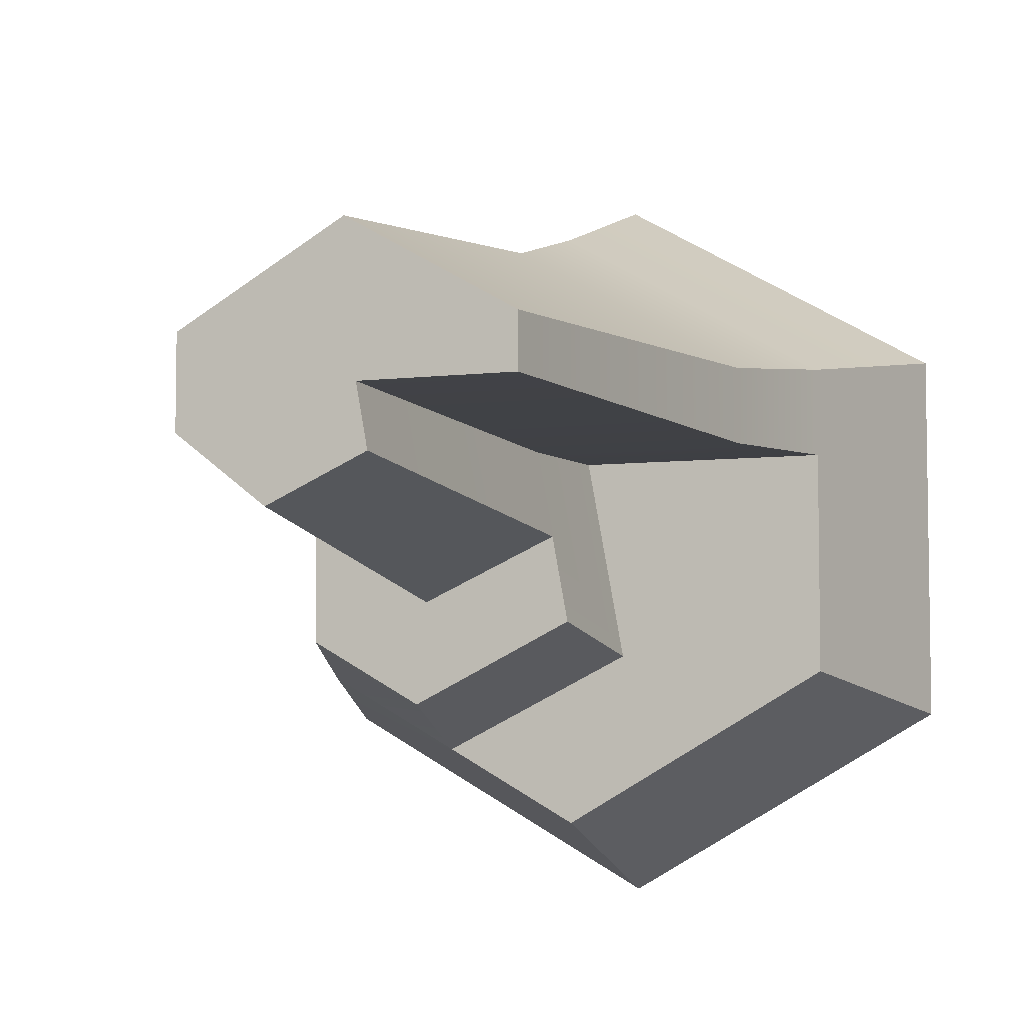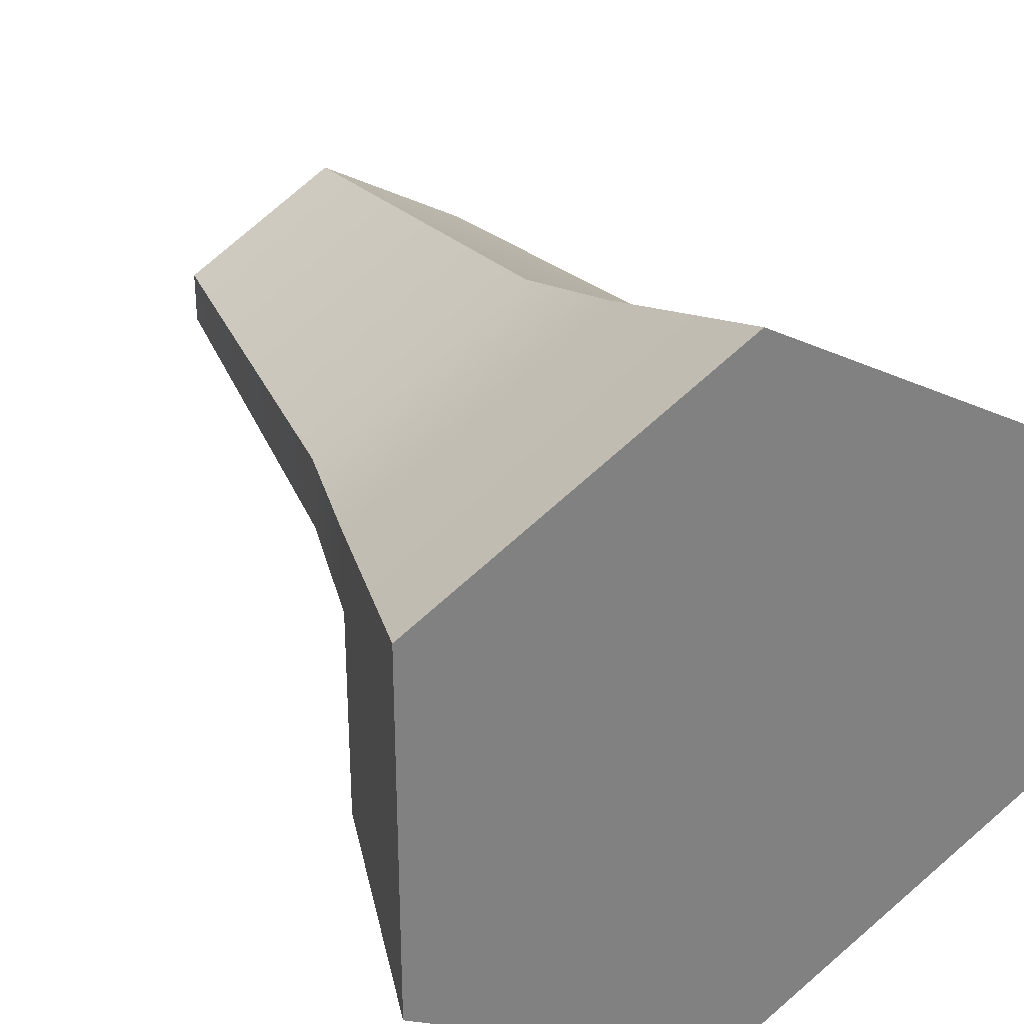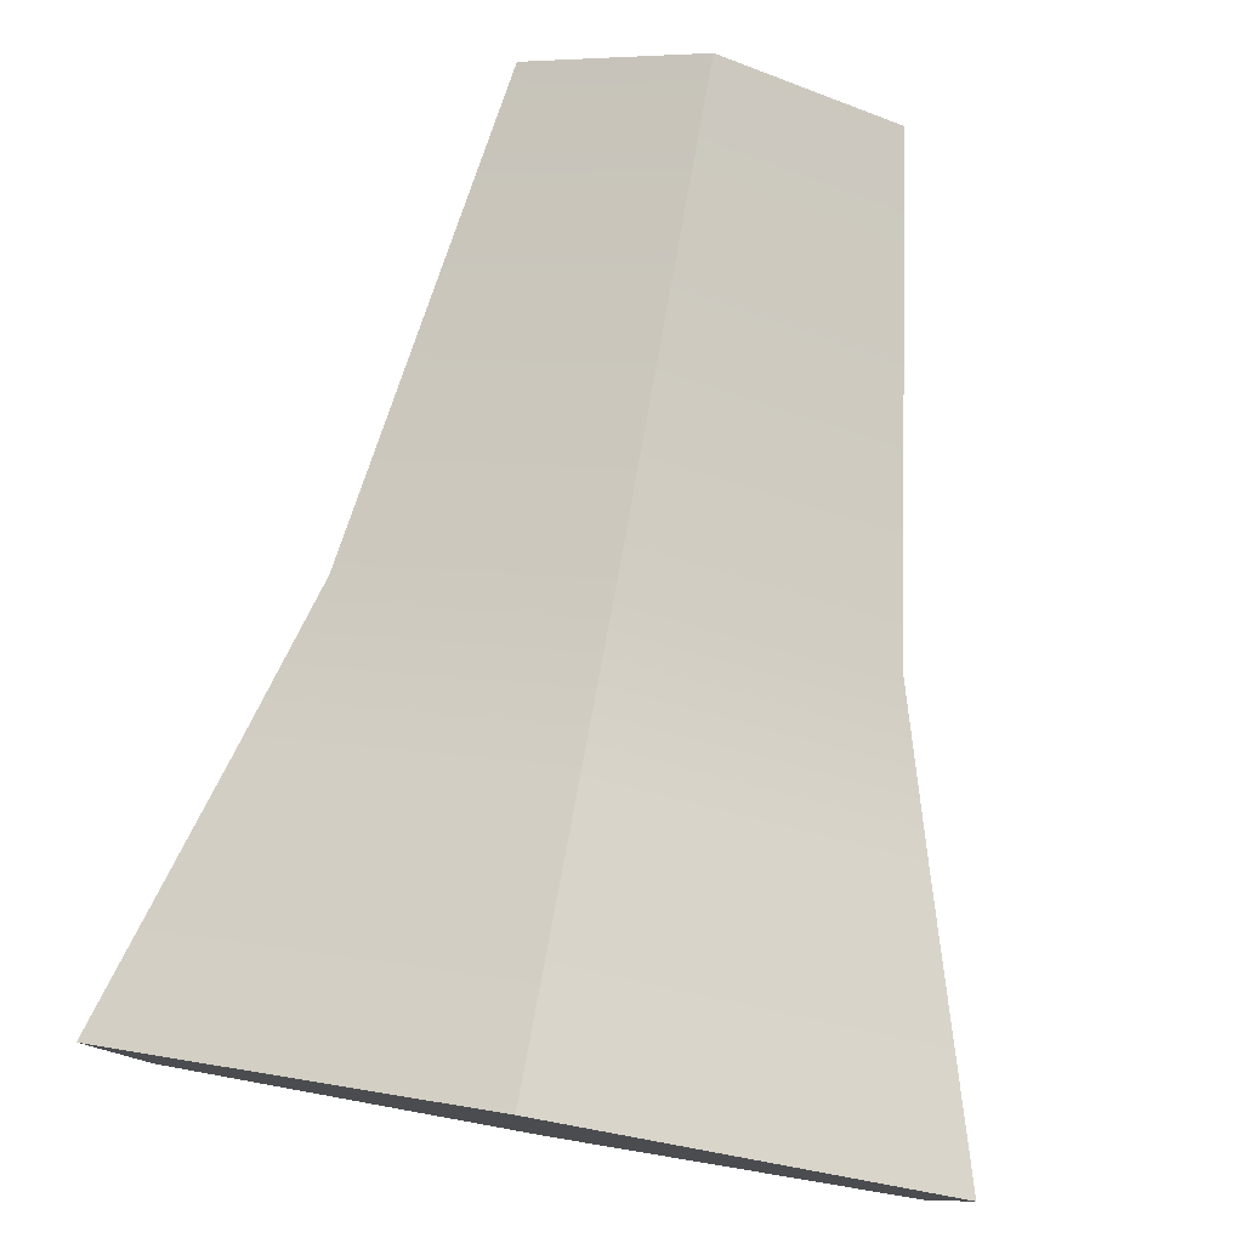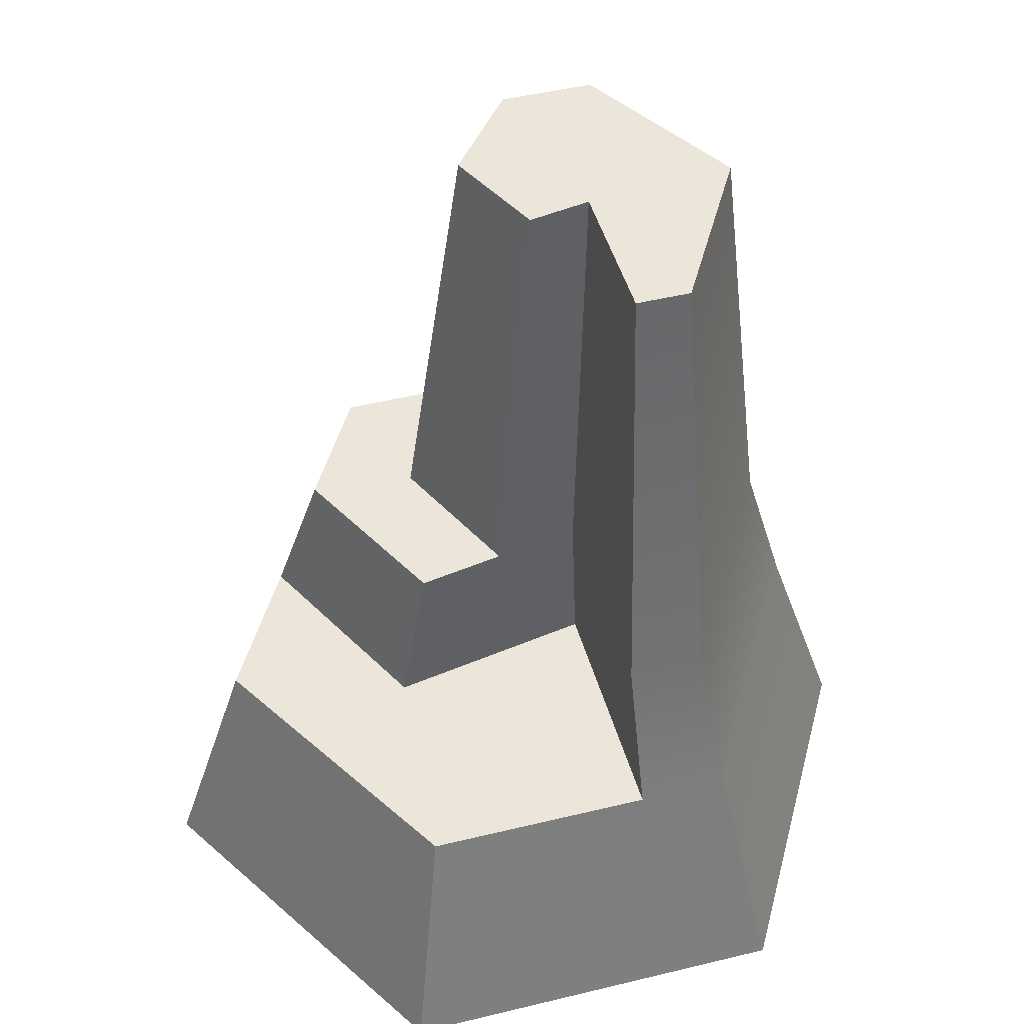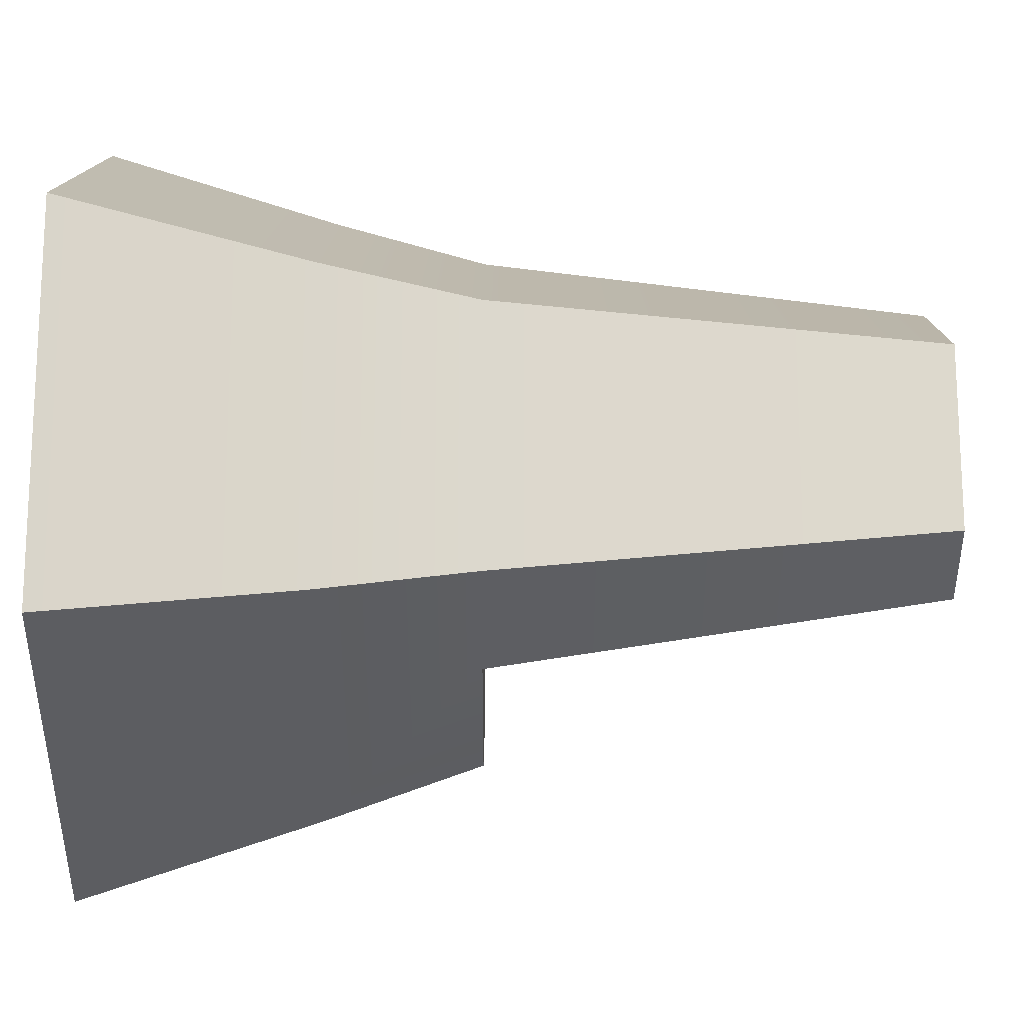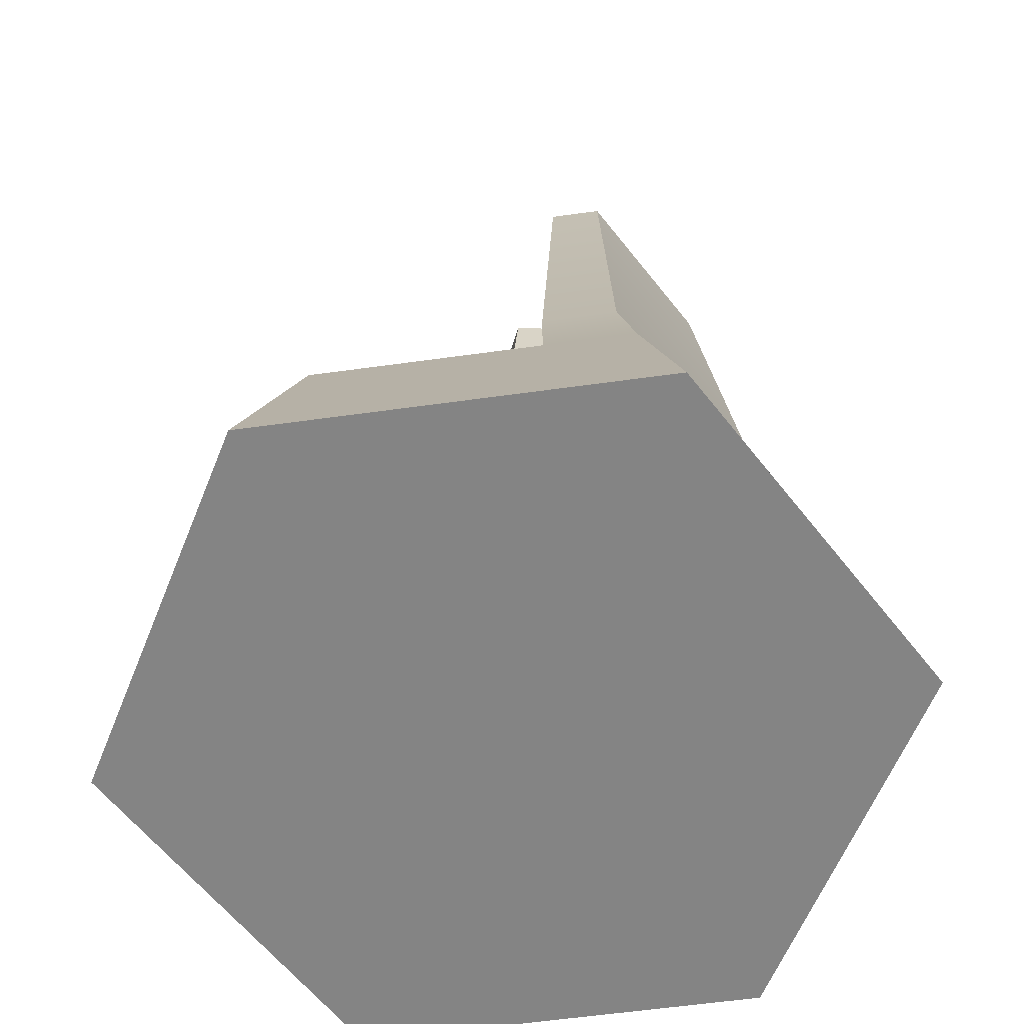
<metadata>
{"format":"obj","ext":"obj","renderer":"f3d","projection":"perspective","resolution":1024,"background":"white","views":[{"elev":-5.9,"azim":-159.8,"up":"+Z"},{"elev":30.8,"azim":-28.9,"up":"+Z"},{"elev":79.6,"azim":9.9,"up":"+Z"},{"elev":47.0,"azim":-105.4,"up":"+Y"},{"elev":42.7,"azim":90.0,"up":"+Z"},{"elev":-61.3,"azim":-82.0,"up":"+Y"}]}
</metadata>
<code>
o Mesh1_Tall_Rock_3_Model.001
v 1.434 0.56 -0.552
v 0.7967 0 0
v 1.593 0 -0.46
v 0.7967 0.56 -0.184
v 1.332 0.92 -0.5962
v 0.7967 0.92 -0.287
v 1.172 1.97 -0.6289
v 0.7967 1.97 -0.4125
v 0.9671 1.97 -0.998
v 0.7679 1.97 -0.7523
v 0.7419 1.97 -0.894
v 1.04 0.92 -1.124
v 0.7184 0.92 -0.9749
v 1.064 0.92 -1.369
v 0.6813 0.92 -1.177
v 1.115 0.56 -1.472
v 0.6593 0.56 -1.244
v 0.7967 0.56 -1.656
v 0.1593 0.56 -1.288
v 0.7967 0 -1.84
v 0 0 -1.38
v 0 0 -0.46
v 1.593 0 -1.38
v 1.434 0.56 -1.288
v 1.332 0.92 -1.214
v 1.332 0.92 -0.8964
v 1.172 1.97 -0.8391
v 0.1593 0.56 -0.552
v 0.2613 0.92 -0.5962
v 0.422 1.97 -0.6289
v 0.422 1.97 -0.7523
v 0.7555 0.92 -0.7725
v 0.2613 0.92 -0.7725
v 0.7476 0.56 -0.7619
v 0.1593 0.56 -0.7619
f 9 8 7
f 9 10 8
f 10 9 11
f 14 13 12
f 13 14 15
f 18 17 16
f 17 18 19
f 14 26 25
f 14 12 26
f 9 7 27
f 8 31 30
f 31 8 10
f 34 19 35
f 19 34 17
f 1 2 3
f 2 1 4
f 5 4 1
f 4 5 6
f 7 6 5
f 6 7 8
f 12 11 9
f 11 12 13
f 16 15 14
f 15 16 17
f 20 19 18
f 19 20 21
f 20 22 21
f 22 20 2
f 2 20 23
f 18 23 20
f 23 18 24
f 24 18 16
f 14 24 16
f 24 14 25
f 9 26 12
f 26 9 27
f 7 26 27
f 26 7 5
f 5 24 26
f 24 5 1
f 1 23 24
f 23 1 3
f 2 23 3
f 26 24 25
f 4 22 2
f 22 4 28
f 6 28 4
f 28 6 29
f 8 29 6
f 29 8 30
f 32 31 10
f 31 32 33
f 34 33 32
f 33 34 35
f 32 17 34
f 17 32 13
f 32 11 13
f 11 32 10
f 17 13 15
f 21 35 19
f 21 28 35
f 28 21 22
f 29 35 28
f 35 29 33
f 30 33 29
f 33 30 31

</code>
